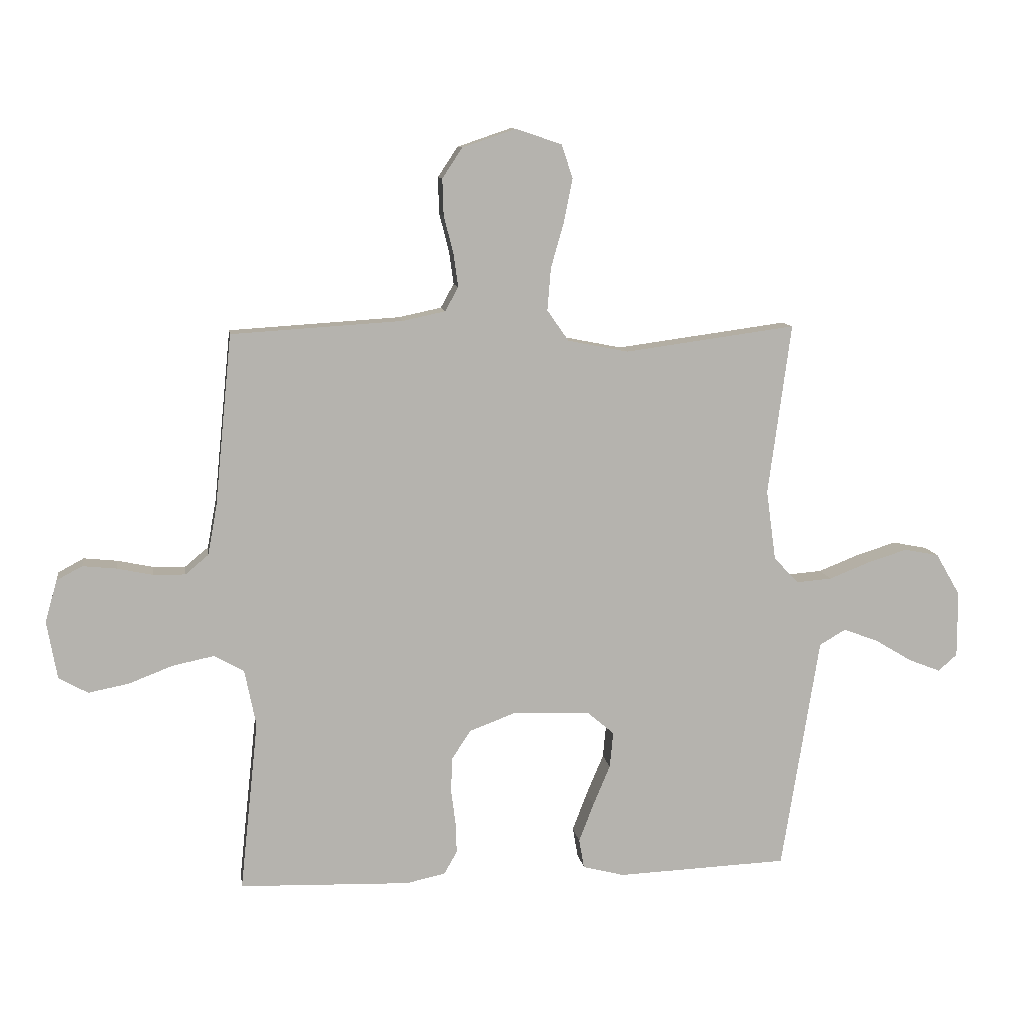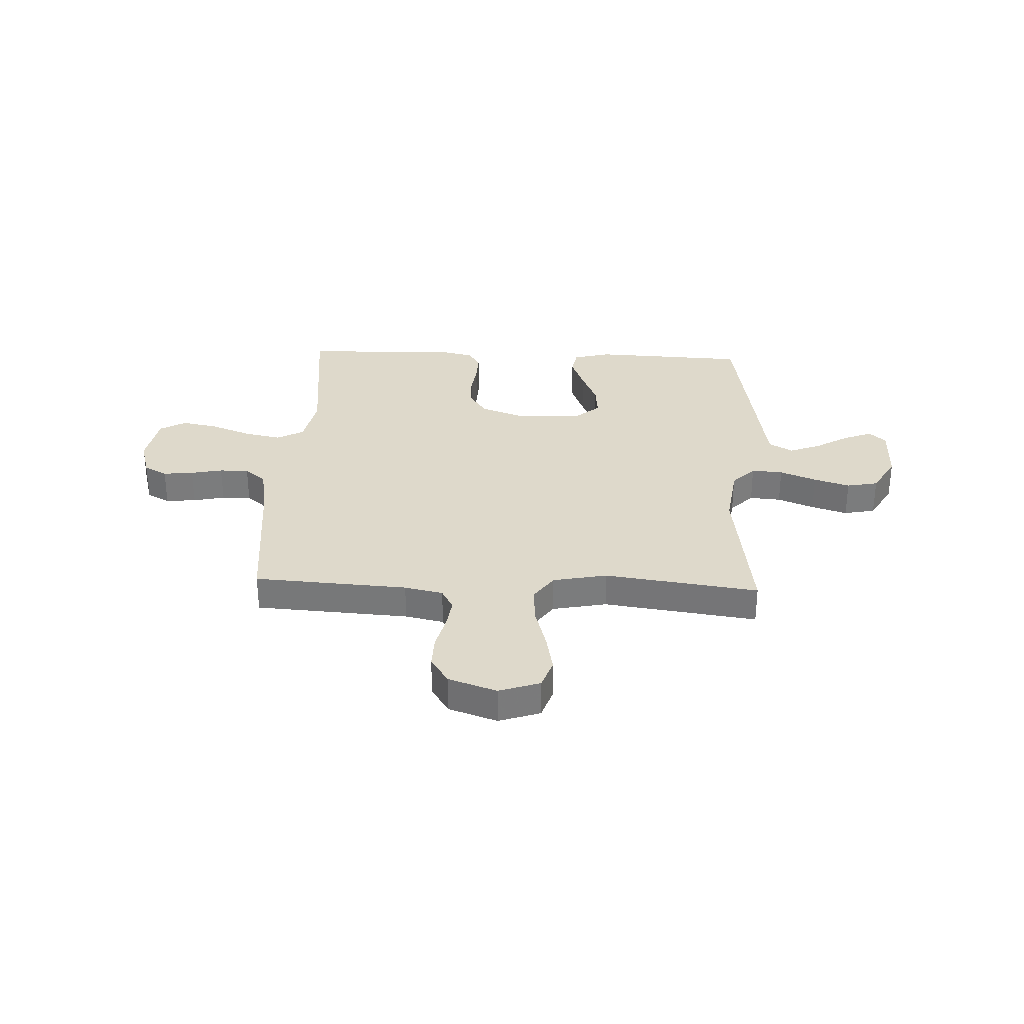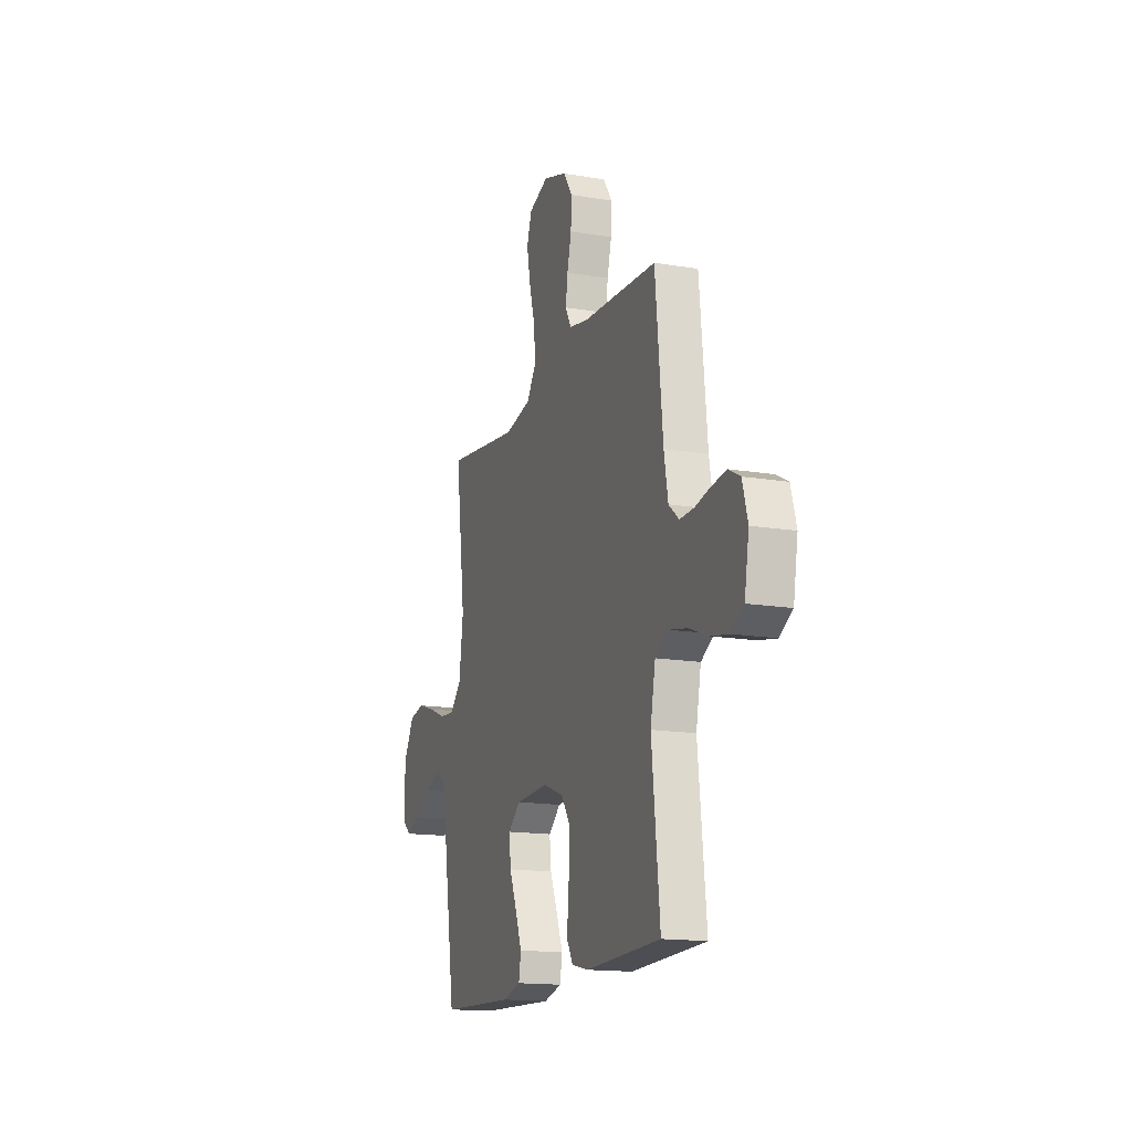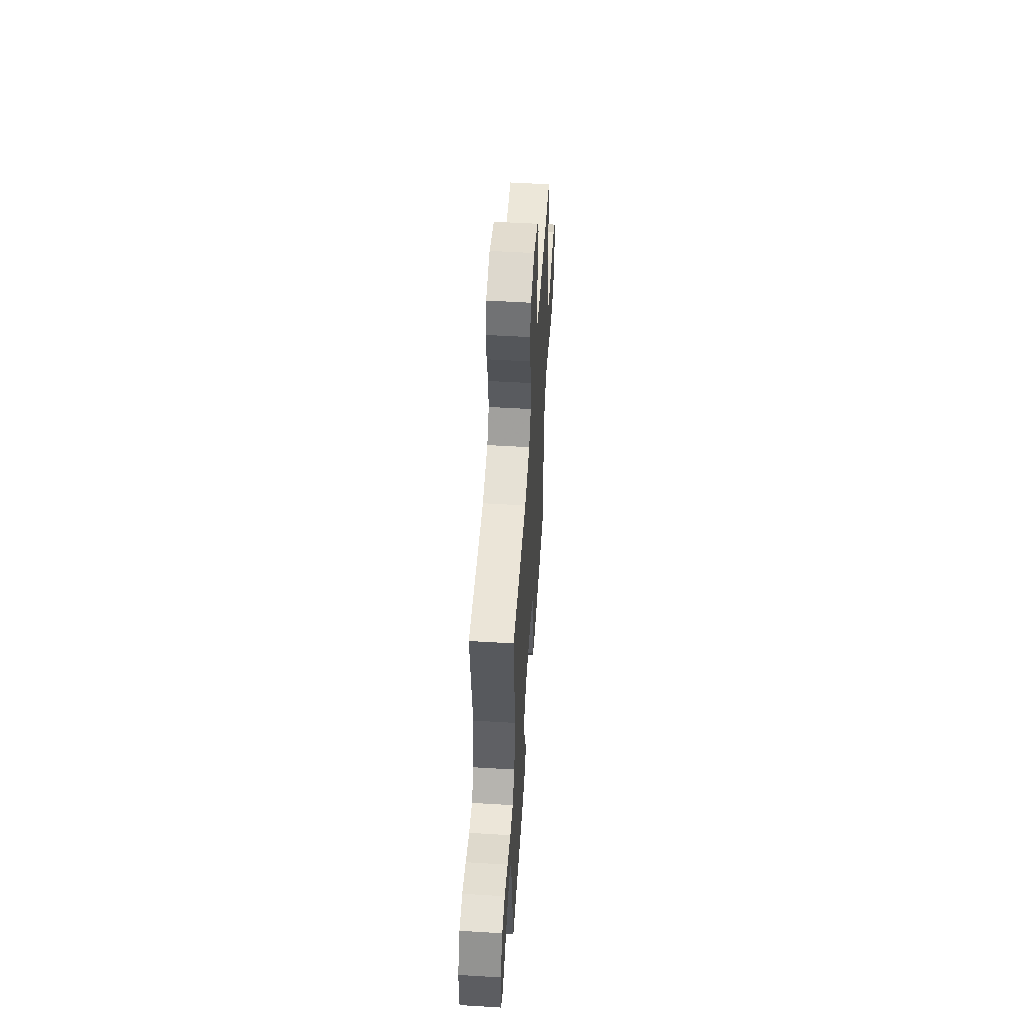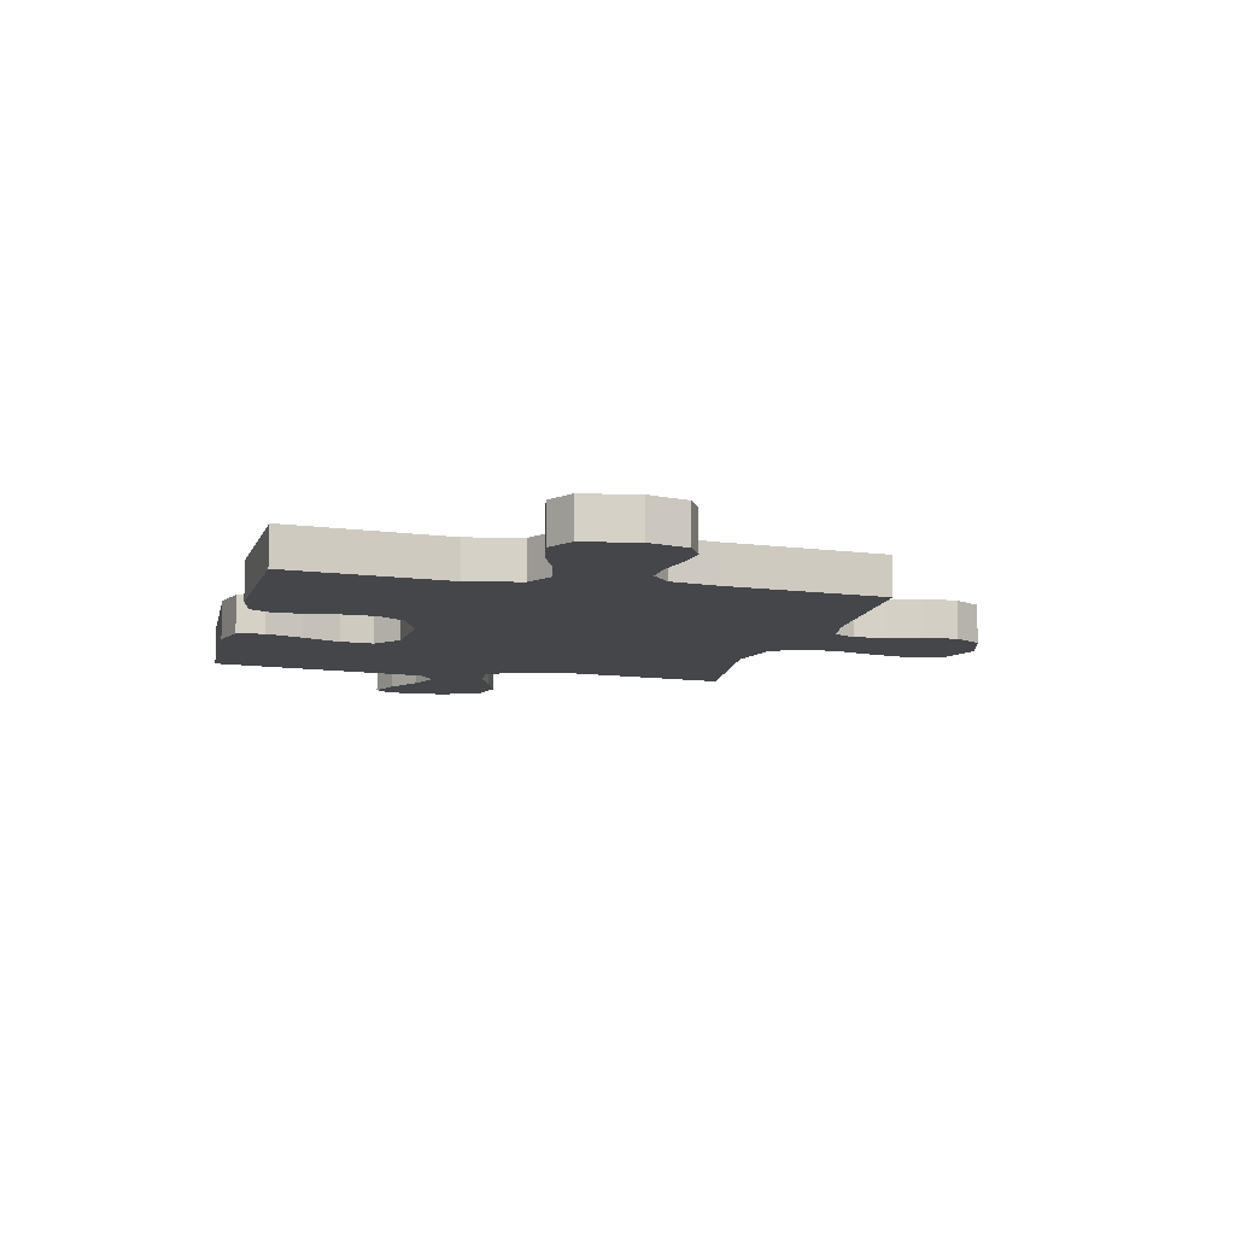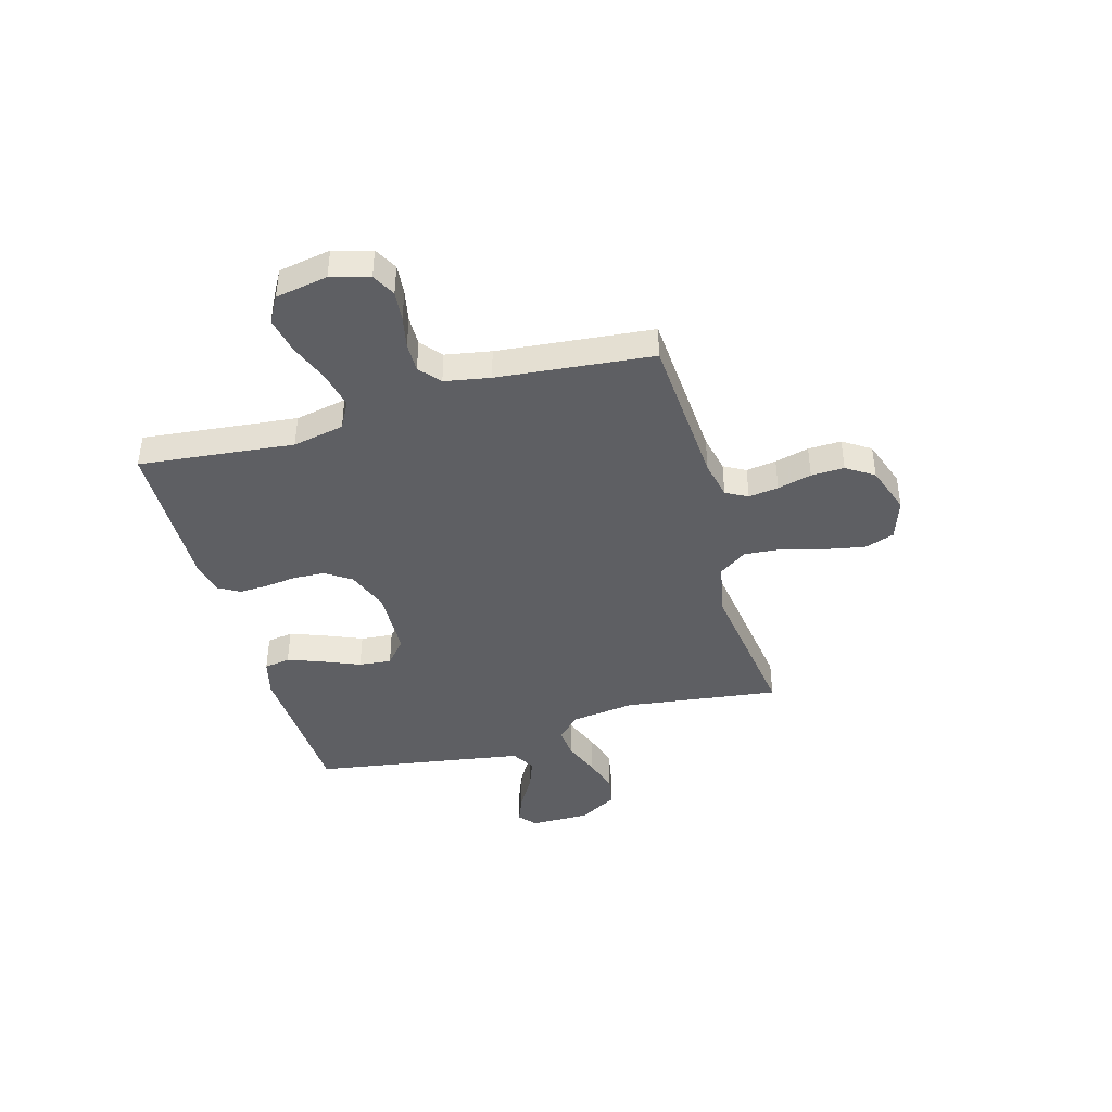
<metadata>
{"format":"obj","ext":"obj","renderer":"f3d","projection":"perspective","resolution":1024,"background":"white","views":[{"elev":10.2,"azim":-8.1,"up":"+Z"},{"elev":31.8,"azim":2.4,"up":"+Y"},{"elev":-15.7,"azim":-109.2,"up":"+Z"},{"elev":53.2,"azim":93.7,"up":"+Z"},{"elev":-9.6,"azim":-104.2,"up":"+Y"},{"elev":-41.8,"azim":-74.1,"up":"+Y"}]}
</metadata>
<code>
v -0.5 0.07 -0.5
v -0.468 0.07 -0.2
v -0.488 0.07 -0.1
v -0.541 0.07 -0.071
v -0.613 0.07 -0.086
v -0.691 0.07 -0.116
v -0.762 0.07 -0.13
v -0.813 0.07 -0.101
v -0.831 0.07 0
v -0.81 0.07 0.074
v -0.765 0.07 0.098
v -0.706 0.07 0.092
v -0.644 0.07 0.079
v -0.587 0.07 0.078
v -0.546 0.07 0.112
v -0.53 0.07 0.2
v -0.5 0.07 0.5
v -0.2 0.07 0.519
v -0.125 0.07 0.535
v -0.102 0.07 0.577
v -0.11 0.07 0.635
v -0.127 0.07 0.701
v -0.129 0.07 0.765
v -0.094 0.07 0.818
v 0 0.07 0.85
v 0.08 0.07 0.823
v 0.1 0.07 0.765
v 0.085 0.07 0.689
v 0.062 0.07 0.608
v 0.056 0.07 0.534
v 0.094 0.07 0.48
v 0.2 0.07 0.459
v 0.5 0.07 0.5
v 0.46 0.07 0.2
v 0.477 0.07 0.076
v 0.521 0.07 0.031
v 0.582 0.07 0.036
v 0.653 0.07 0.064
v 0.723 0.07 0.086
v 0.784 0.07 0.074
v 0.827 0.07 0
v 0.827 0.07 -0.116
v 0.794 0.07 -0.145
v 0.738 0.07 -0.123
v 0.673 0.07 -0.084
v 0.612 0.07 -0.061
v 0.566 0.07 -0.088
v 0.548 0.07 -0.2
v 0.5 0.07 -0.5
v 0.2 0.07 -0.513
v 0.127 0.07 -0.494
v 0.118 0.07 -0.443
v 0.144 0.07 -0.375
v 0.174 0.07 -0.304
v 0.18 0.07 -0.241
v 0.132 0.07 -0.2
v 0 0.07 -0.195
v -0.083 0.07 -0.226
v -0.116 0.07 -0.276
v -0.119 0.07 -0.336
v -0.111 0.07 -0.399
v -0.109 0.07 -0.454
v -0.132 0.07 -0.494
v -0.2 0.07 -0.509
v -0.5 0 -0.5
v -0.468 0 -0.2
v -0.488 0 -0.1
v -0.541 0 -0.071
v -0.613 0 -0.086
v -0.691 0 -0.116
v -0.762 0 -0.13
v -0.813 0 -0.101
v -0.831 0 0
v -0.81 0 0.074
v -0.765 0 0.098
v -0.706 0 0.092
v -0.644 0 0.079
v -0.587 0 0.078
v -0.546 0 0.112
v -0.53 0 0.2
v -0.5 0 0.5
v -0.2 0 0.519
v -0.125 0 0.535
v -0.102 0 0.577
v -0.11 0 0.635
v -0.127 0 0.701
v -0.129 0 0.765
v -0.094 0 0.818
v 0 0 0.85
v 0.08 0 0.823
v 0.1 0 0.765
v 0.085 0 0.689
v 0.062 0 0.608
v 0.056 0 0.534
v 0.094 0 0.48
v 0.2 0 0.459
v 0.5 0 0.5
v 0.46 0 0.2
v 0.477 0 0.076
v 0.521 0 0.031
v 0.582 0 0.036
v 0.653 0 0.064
v 0.723 0 0.086
v 0.784 0 0.074
v 0.827 0 0
v 0.827 0 -0.116
v 0.794 0 -0.145
v 0.738 0 -0.123
v 0.673 0 -0.084
v 0.612 0 -0.061
v 0.566 0 -0.088
v 0.548 0 -0.2
v 0.5 0 -0.5
v 0.2 0 -0.513
v 0.127 0 -0.494
v 0.118 0 -0.443
v 0.144 0 -0.375
v 0.174 0 -0.304
v 0.18 0 -0.241
v 0.132 0 -0.2
v 0 0 -0.195
v -0.083 0 -0.226
v -0.116 0 -0.276
v -0.119 0 -0.336
v -0.111 0 -0.399
v -0.109 0 -0.454
v -0.132 0 -0.494
v -0.2 0 -0.509
f 64 1 2
f 63 64 2
f 62 63 2
f 61 62 2
f 60 61 2
f 59 60 2 3
f 58 59 3 4
f 57 58 4
f 56 57 4
f 52 53 54
f 51 52 54
f 50 51 54
f 49 50 54
f 48 49 54
f 47 48 54 55
f 46 47 55 56
f 43 44 45
f 42 43 45
f 41 42 45
f 40 41 45
f 39 40 45
f 38 39 45
f 37 38 45
f 36 37 45 46
f 32 33 34
f 31 32 34 35
f 27 28 29
f 26 27 29
f 25 26 29
f 24 25 29
f 23 24 29
f 22 23 29
f 21 22 29
f 20 21 29 30
f 19 20 30 31
f 16 17 18
f 19 31 35
f 18 19 35
f 16 18 35
f 15 16 35
f 11 12 13
f 10 11 13
f 9 10 13
f 8 9 13
f 7 8 13
f 6 7 13
f 5 6 13
f 4 5 13 14
f 4 14 15
f 56 4 15
f 46 56 15
f 36 46 15
f 15 35 36
f 66 65 128
f 66 128 127
f 66 127 126
f 66 126 125
f 66 125 124
f 67 66 124 123
f 68 67 123 122
f 68 122 121
f 68 121 120
f 118 117 116
f 118 116 115
f 118 115 114
f 118 114 113
f 118 113 112
f 119 118 112 111
f 120 119 111 110
f 109 108 107
f 109 107 106
f 109 106 105
f 109 105 104
f 109 104 103
f 109 103 102
f 109 102 101
f 110 109 101 100
f 98 97 96
f 99 98 96 95
f 93 92 91
f 93 91 90
f 93 90 89
f 93 89 88
f 93 88 87
f 93 87 86
f 93 86 85
f 94 93 85 84
f 95 94 84 83
f 82 81 80
f 99 95 83
f 99 83 82
f 99 82 80
f 99 80 79
f 77 76 75
f 77 75 74
f 77 74 73
f 77 73 72
f 77 72 71
f 77 71 70
f 77 70 69
f 78 77 69 68
f 79 78 68
f 79 68 120
f 79 120 110
f 79 110 100
f 100 99 79
f 1 65 66 2
f 2 66 67 3
f 3 67 68 4
f 4 68 69 5
f 5 69 70 6
f 6 70 71 7
f 7 71 72 8
f 8 72 73 9
f 9 73 74 10
f 10 74 75 11
f 11 75 76 12
f 12 76 77 13
f 13 77 78 14
f 14 78 79 15
f 15 79 80 16
f 16 80 81 17
f 17 81 82 18
f 18 82 83 19
f 19 83 84 20
f 20 84 85 21
f 21 85 86 22
f 22 86 87 23
f 23 87 88 24
f 24 88 89 25
f 25 89 90 26
f 26 90 91 27
f 27 91 92 28
f 28 92 93 29
f 29 93 94 30
f 30 94 95 31
f 31 95 96 32
f 32 96 97 33
f 33 97 98 34
f 34 98 99 35
f 35 99 100 36
f 36 100 101 37
f 37 101 102 38
f 38 102 103 39
f 39 103 104 40
f 40 104 105 41
f 41 105 106 42
f 42 106 107 43
f 43 107 108 44
f 44 108 109 45
f 45 109 110 46
f 46 110 111 47
f 47 111 112 48
f 48 112 113 49
f 49 113 114 50
f 50 114 115 51
f 51 115 116 52
f 52 116 117 53
f 53 117 118 54
f 54 118 119 55
f 55 119 120 56
f 56 120 121 57
f 57 121 122 58
f 58 122 123 59
f 59 123 124 60
f 60 124 125 61
f 61 125 126 62
f 62 126 127 63
f 63 127 128 64
f 64 128 65 1

</code>
